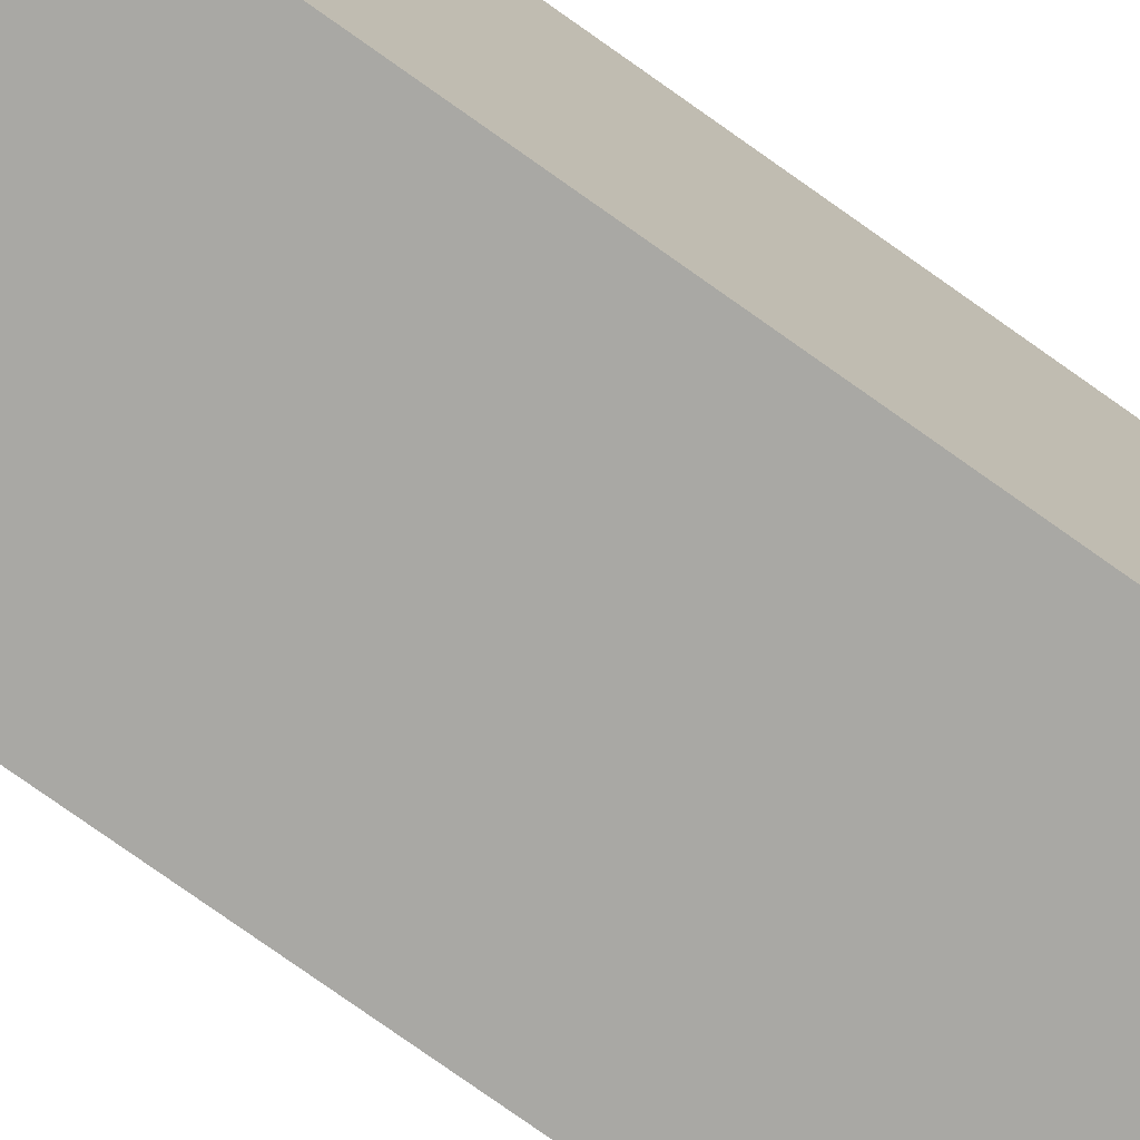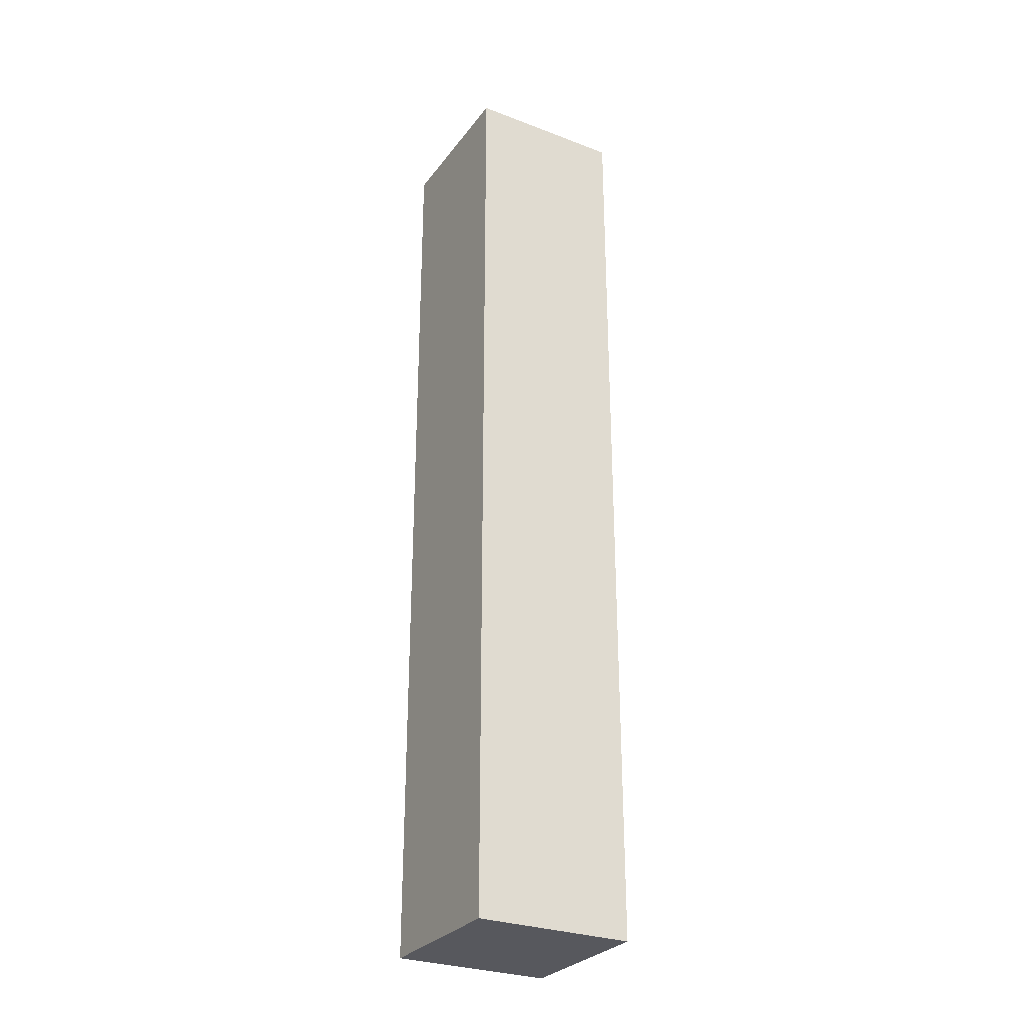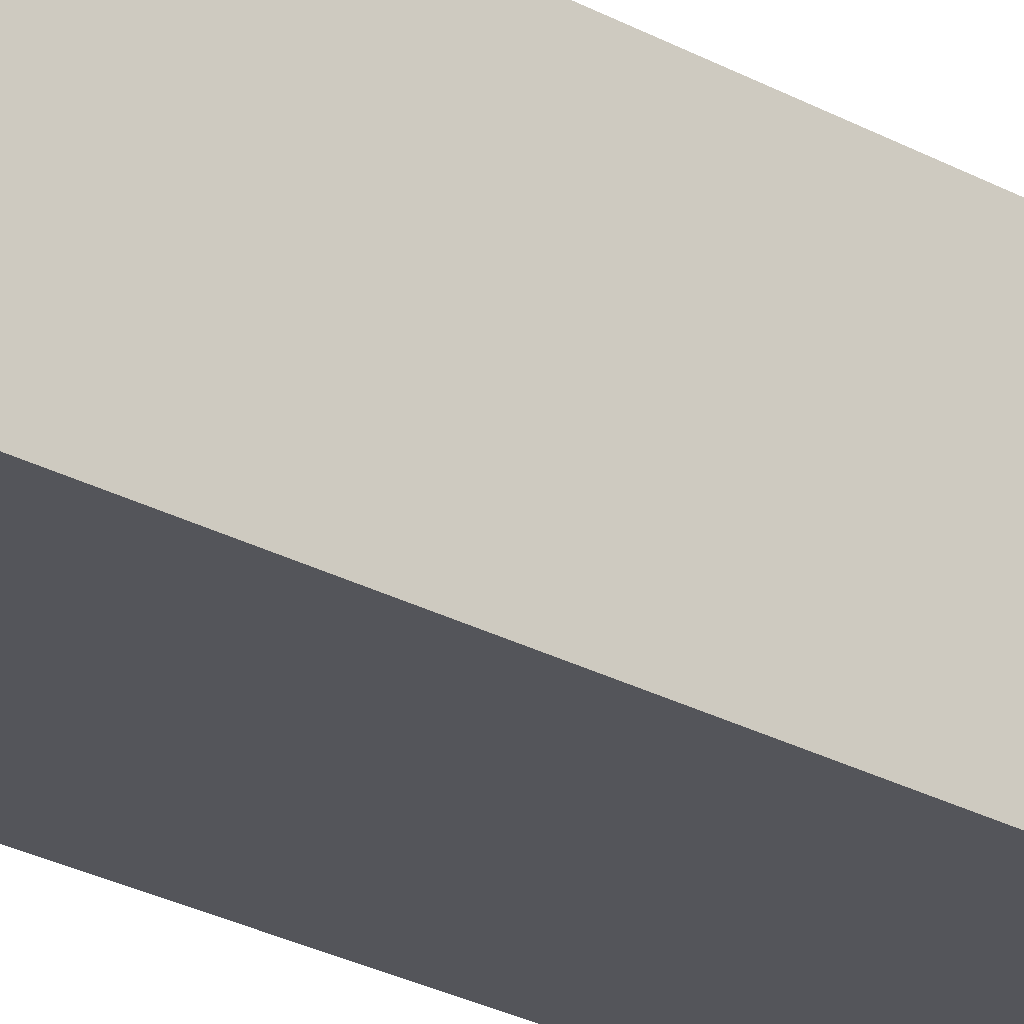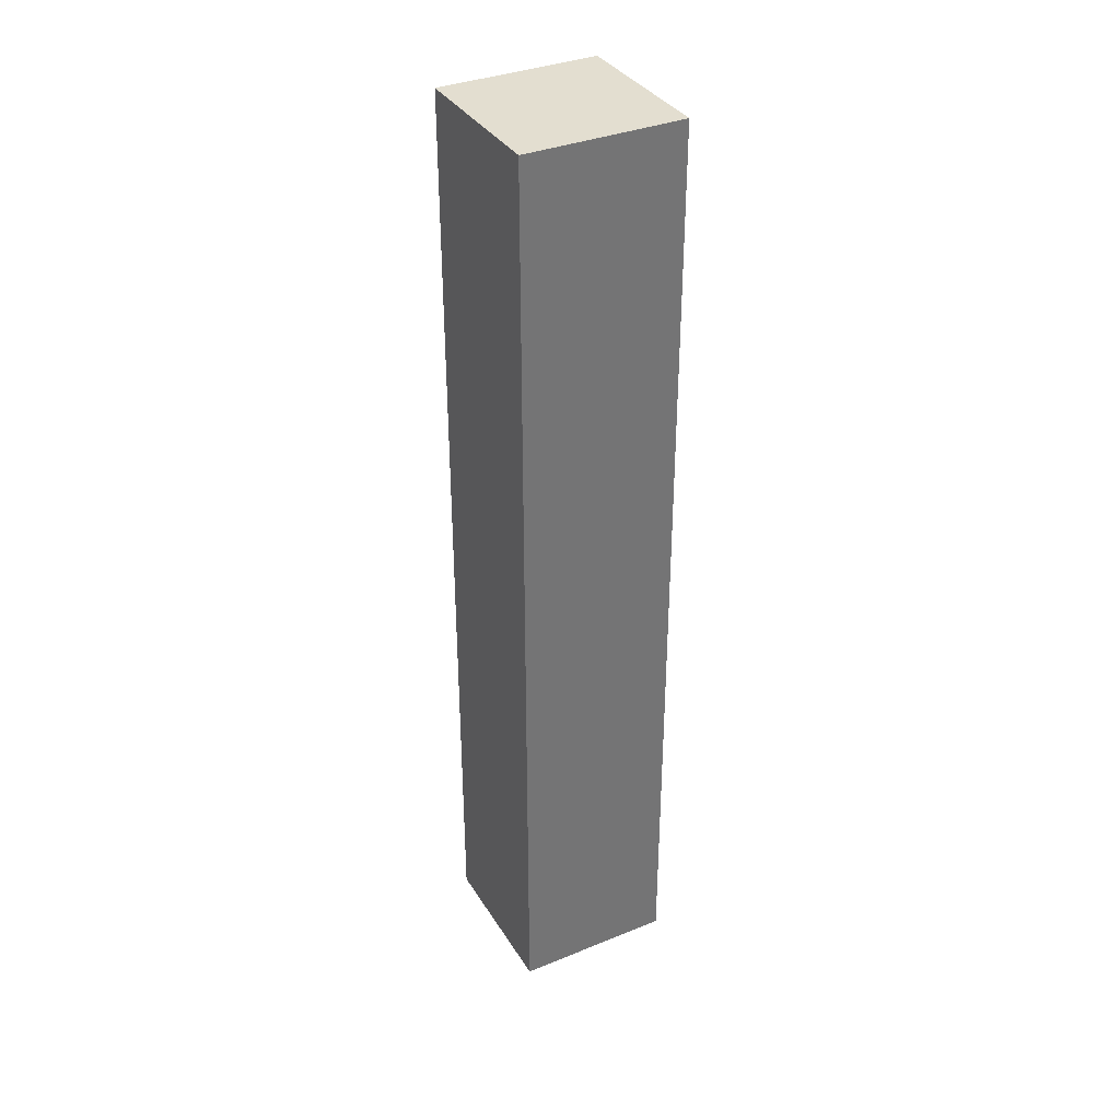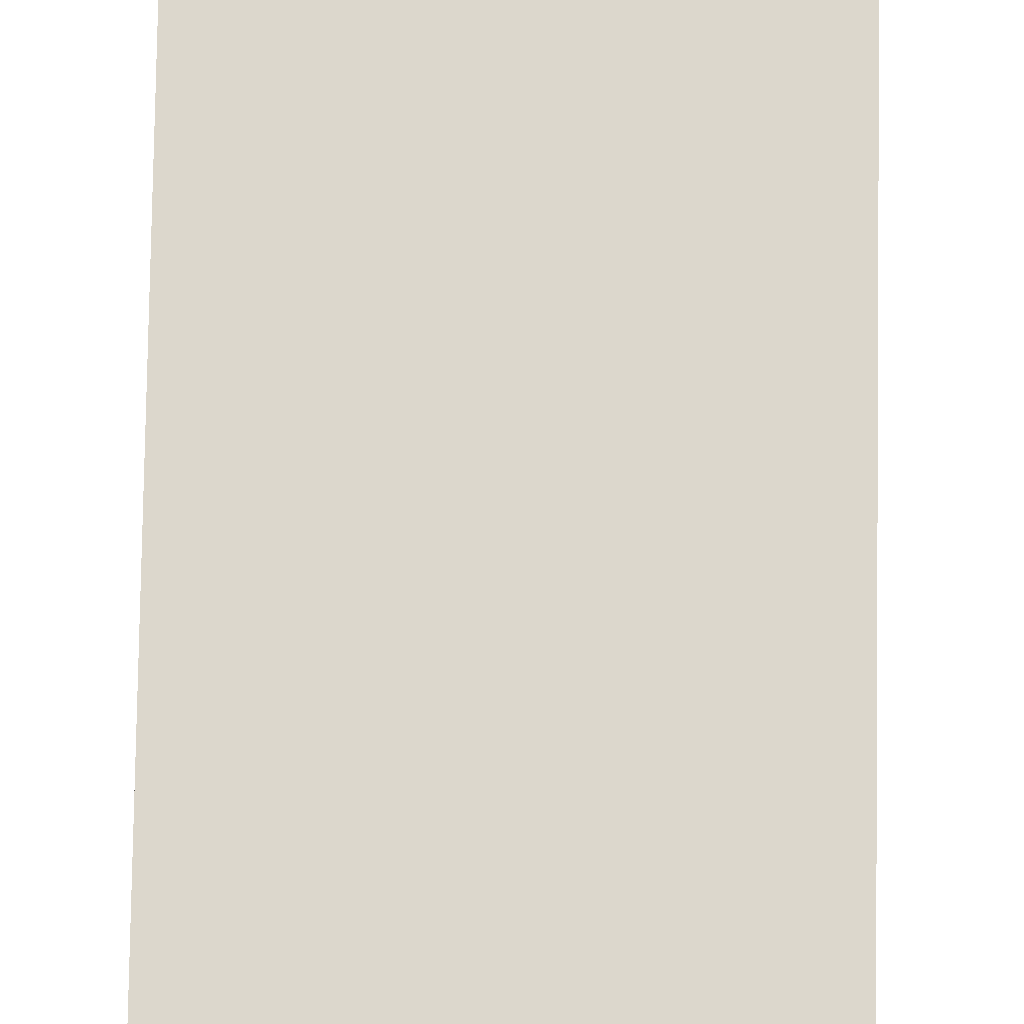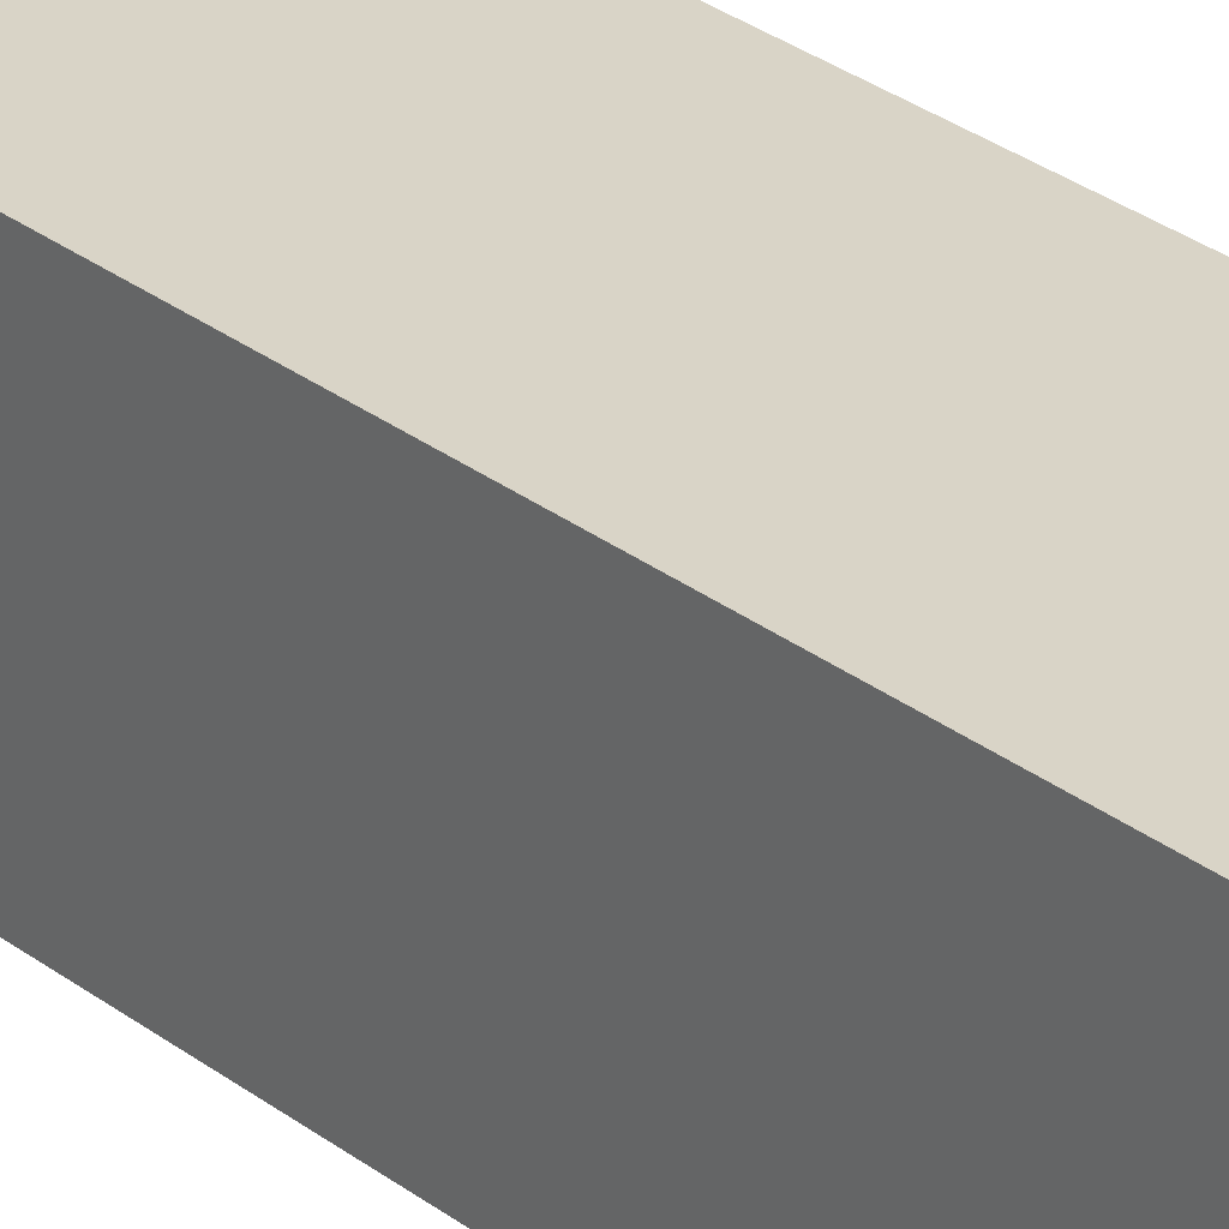
<metadata>
{"format":"obj","ext":"obj","renderer":"f3d","projection":"perspective","resolution":1024,"background":"white","views":[{"elev":-75.0,"azim":-125.6,"up":"+Y"},{"elev":-28.9,"azim":150.5,"up":"+Z"},{"elev":-24.9,"azim":47.7,"up":"+Y"},{"elev":35.8,"azim":-118.0,"up":"+Z"},{"elev":72.8,"azim":0.9,"up":"+Y"},{"elev":28.7,"azim":138.9,"up":"+Y"}]}
</metadata>
<code>
g Box114
v -0.04972 0.04993 0
v 0.04972 0.04993 0
v -0.04972 -0.04993 0
v 0.04972 -0.04993 0
v 0.04972 -0.04993 -0.5974
v 0.04972 0.04993 -0.5974
v -0.04972 -0.04993 -0.5974
v -0.04972 0.04993 -0.5974
v 0.04972 -0.04993 0
v 0.04972 -0.04993 -0.5974
v -0.04972 -0.04993 0
v -0.04972 -0.04993 -0.5974
v 0.04972 0.04993 0
v 0.04972 0.04993 -0.5974
v 0.04972 -0.04993 0
v 0.04972 -0.04993 -0.5974
v -0.04972 0.04993 0
v -0.04972 0.04993 -0.5974
v 0.04972 0.04993 0
v 0.04972 0.04993 -0.5974
v -0.04972 -0.04993 0
v -0.04972 -0.04993 -0.5974
v -0.04972 0.04993 0
v -0.04972 0.04993 -0.5974
g Box114_0
f 3 2 1
f 2 3 4
f 7 6 5
f 6 7 8
f 11 10 9
f 10 11 12
f 15 14 13
f 14 15 16
f 19 18 17
f 18 19 20
f 23 22 21
f 22 23 24

</code>
